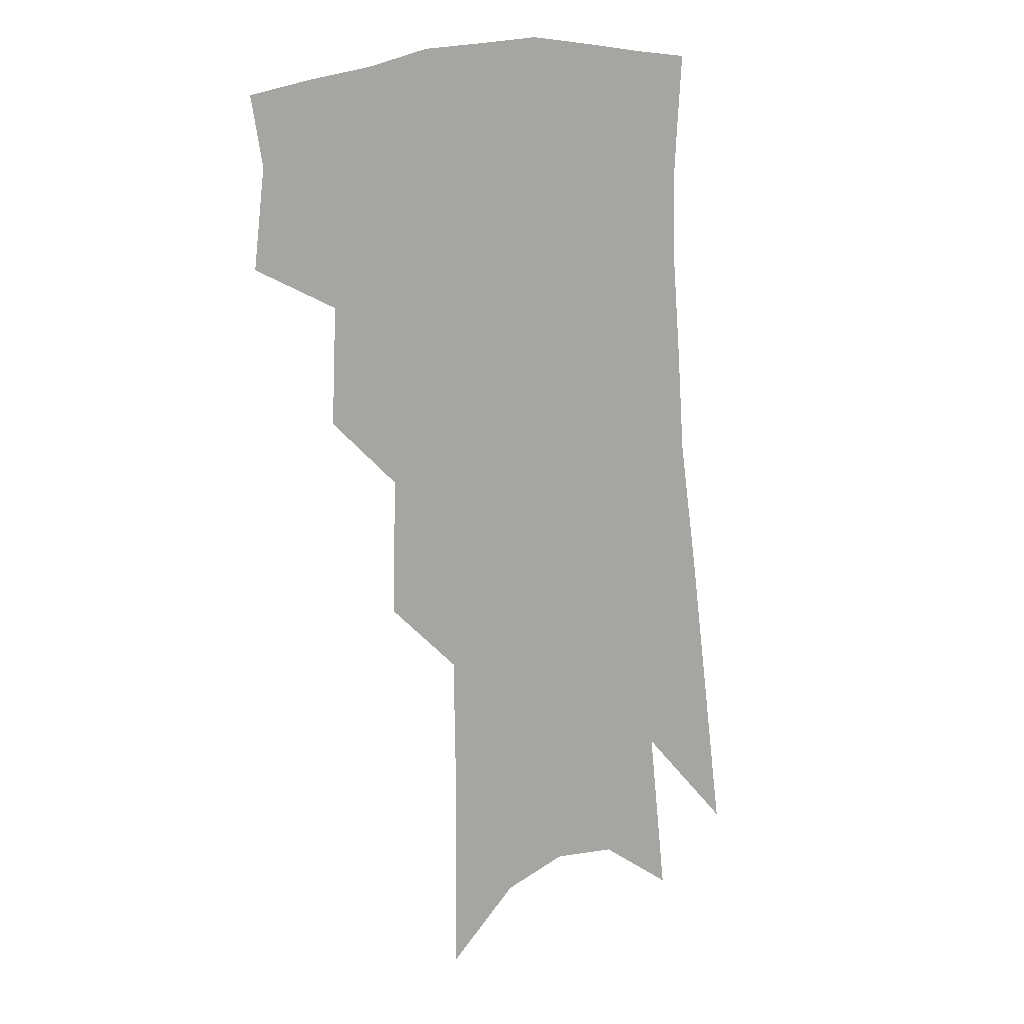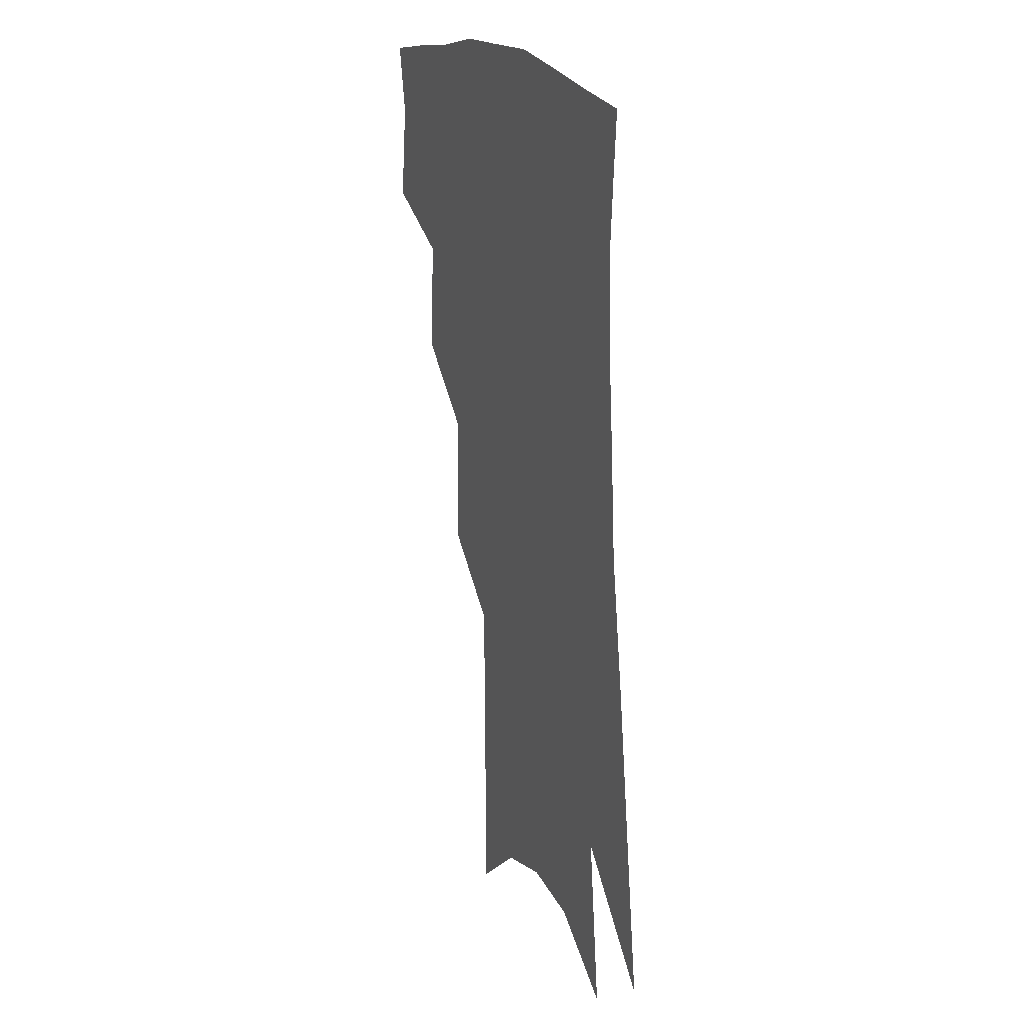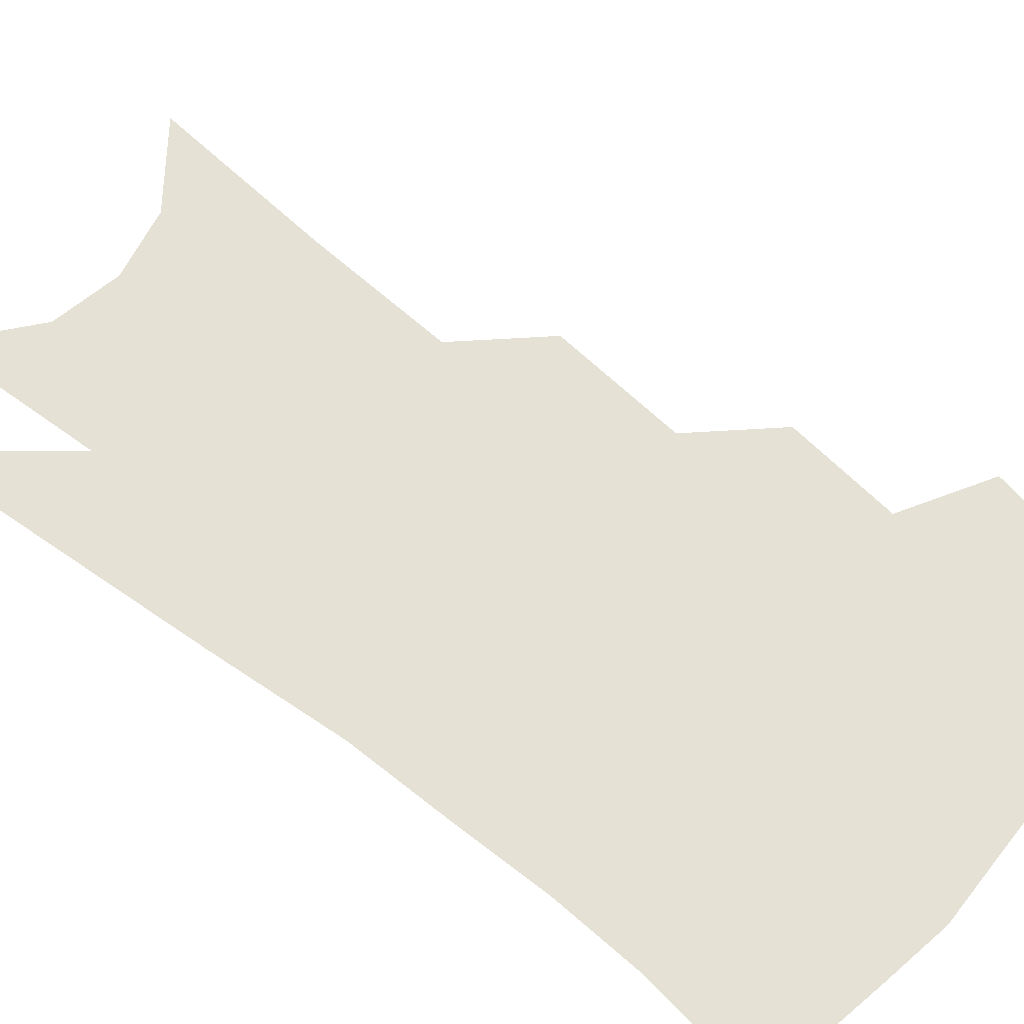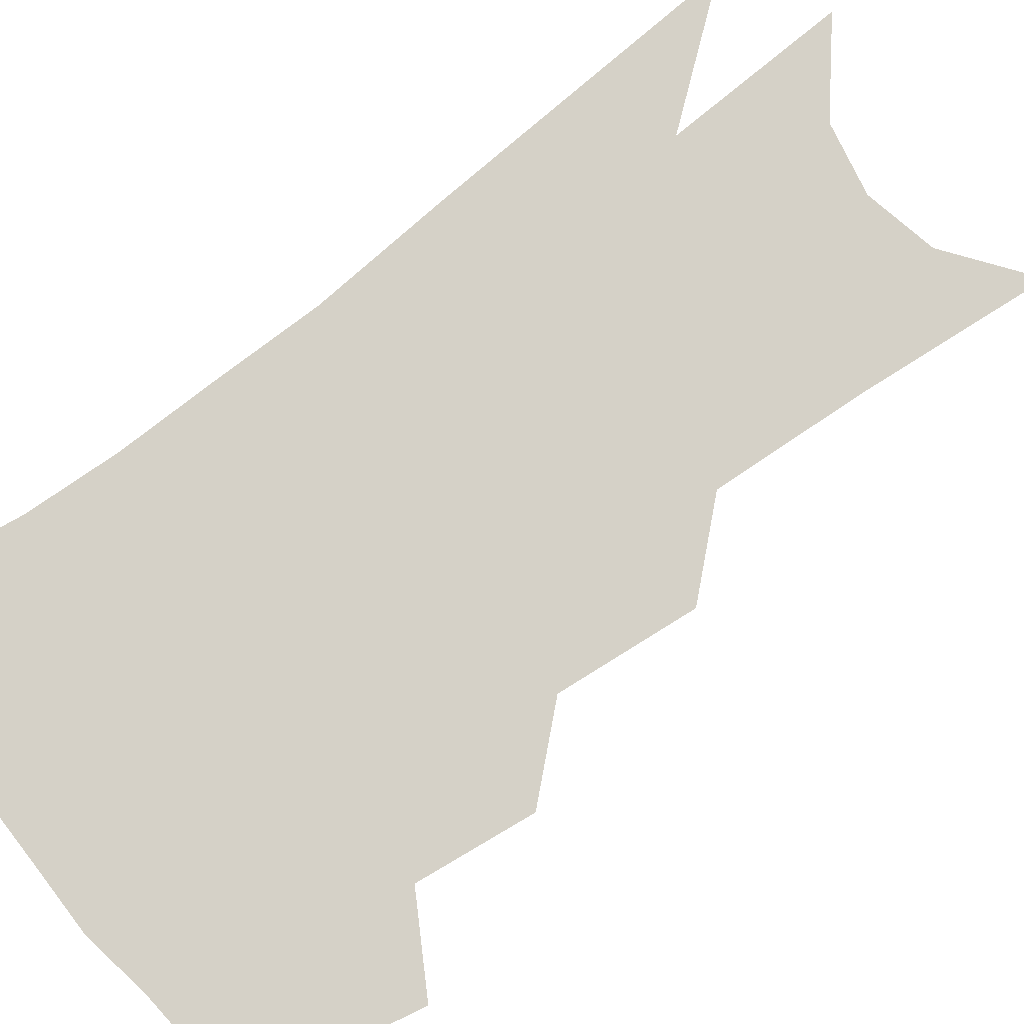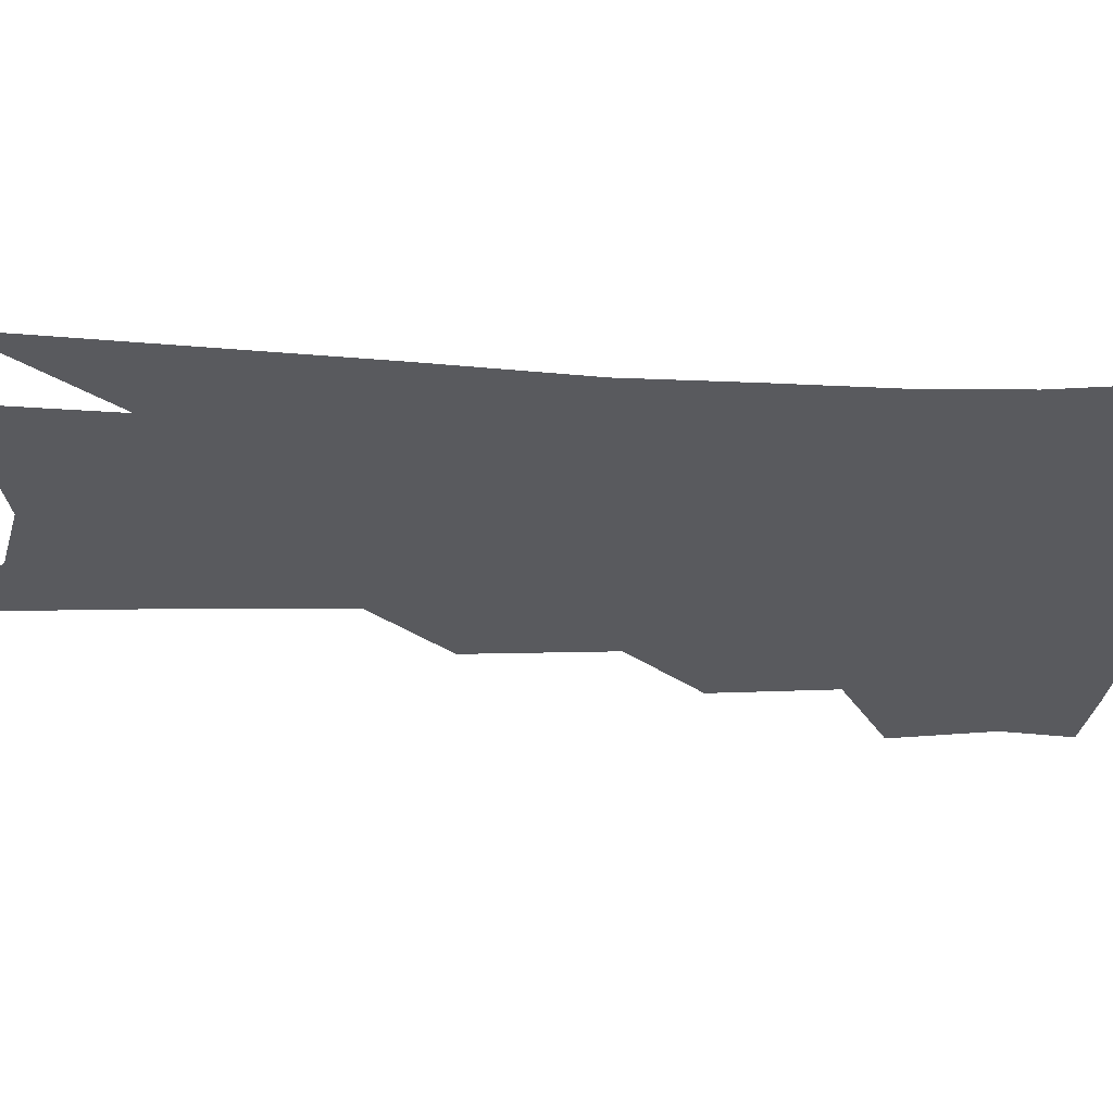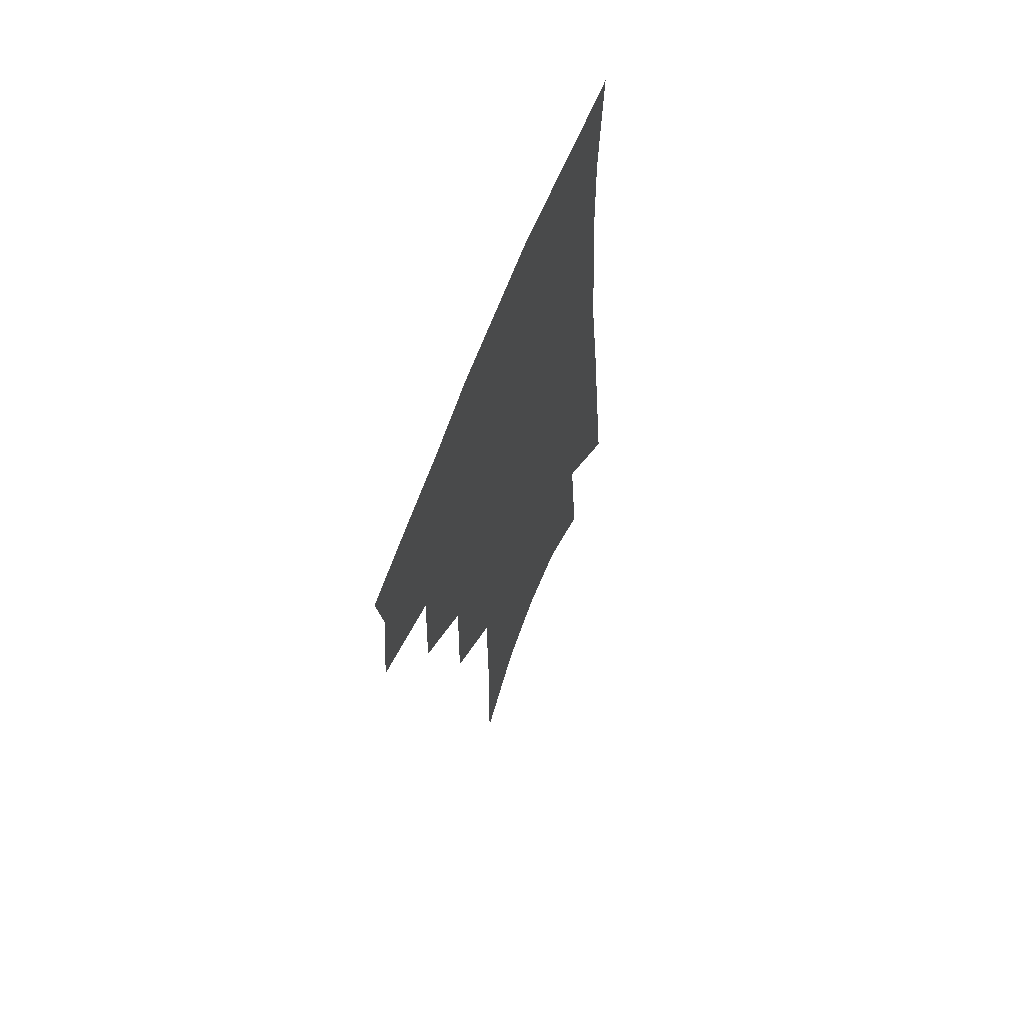
<metadata>
{"format":"obj","ext":"obj","renderer":"f3d","projection":"perspective","resolution":1024,"background":"white","views":[{"elev":13.0,"azim":-36.9,"up":"+Y"},{"elev":22.3,"azim":66.0,"up":"+Y"},{"elev":64.8,"azim":133.0,"up":"+Z"},{"elev":78.8,"azim":-122.9,"up":"+Z"},{"elev":-31.4,"azim":90.9,"up":"+Z"},{"elev":65.6,"azim":-68.4,"up":"+Y"}]}
</metadata>
<code>
v 483.6 347.3 0
v 487.4 378.6 0
v 483.5 400.6 0
v 510.9 295.8 0
v 512.5 333.2 0
v 512.4 361.3 0
v 509.4 382.9 0
v 505.1 404.9 0
v 533.6 228.9 0
v 534.4 273.4 0
v 534.2 308.8 0
v 535.3 342.1 0
v 533.7 365 0
v 530.7 386.4 0
v 526.9 408.6 0
v 558.1 95.51 0
v 558.7 157.1 0
v 557.9 205.9 0
v 557.5 251.5 0
v 556.4 286.2 0
v 556.7 320.1 0
v 555.9 345 0
v 555.2 368.3 0
v 552.7 389.4 0
v 548.5 414 0
v 582.4 116.8 0
v 580.8 170.6 0
v 578.8 216 0
v 577.7 258.6 0
v 577.2 295.5 0
v 577.1 325.3 0
v 576.7 349 0
v 575.9 370.2 0
v 574.5 391.1 0
v 570.8 415.7 0
v 605.2 123.4 0
v 601.9 179.3 0
v 599.2 224.5 0
v 597.5 264 0
v 596.6 298.5 0
v 596.3 326 0
v 596.4 349.9 0
v 597 372.2 0
v 595.8 392.7 0
v 592.5 417.5 0
v 628.5 120.5 0
v 623.8 175.1 0
v 619.5 222.9 0
v 617.3 262.1 0
v 616.1 295 0
v 615.3 325.2 0
v 615.7 351.2 0
v 616.7 372.5 0
v 617.4 392.4 0
v 615.6 415.2 0
v 655.6 101.2 0
v 648.9 158.9 0
v 641.9 212.8 0
v 639.1 251.8 0
v 636.6 287.7 0
v 634.7 320.8 0
v 634.5 348.6 0
v 636.1 371.4 0
v 637.6 392 0
v 637.7 412.7 0
v 682.9 121.9 0
v 675.3 176.6 0
v 668.6 224.5 0
v 661.6 270.1 0
v 659.1 304.3 0
v 656.1 338.1 0
v 655.2 369.2 0
v 656.7 391.1 0
v 658.1 410.8 0
f 5 6 1
f 1 6 2
f 6 7 2
f 2 7 3
f 7 8 3
f 10 11 4
f 4 11 5
f 11 12 5
f 5 12 6
f 12 13 6
f 6 13 7
f 13 14 7
f 7 14 8
f 14 15 8
f 18 19 9
f 9 19 10
f 19 20 10
f 10 20 11
f 20 21 11
f 11 21 12
f 21 22 12
f 12 22 13
f 22 23 13
f 13 23 14
f 23 24 14
f 14 24 15
f 24 25 15
f 16 26 17
f 26 27 17
f 17 27 18
f 27 28 18
f 18 28 19
f 28 29 19
f 19 29 20
f 29 30 20
f 20 30 21
f 30 31 21
f 21 31 22
f 31 32 22
f 22 32 23
f 32 33 23
f 23 33 24
f 33 34 24
f 24 34 25
f 34 35 25
f 26 36 27
f 36 37 27
f 27 37 28
f 37 38 28
f 28 38 29
f 38 39 29
f 29 39 30
f 39 40 30
f 30 40 31
f 40 41 31
f 31 41 32
f 41 42 32
f 32 42 33
f 42 43 33
f 33 43 34
f 43 44 34
f 34 44 35
f 44 45 35
f 36 46 37
f 46 47 37
f 37 47 38
f 47 48 38
f 38 48 39
f 48 49 39
f 39 49 40
f 49 50 40
f 40 50 41
f 50 51 41
f 41 51 42
f 51 52 42
f 42 52 43
f 52 53 43
f 43 53 44
f 53 54 44
f 44 54 45
f 54 55 45
f 46 56 47
f 56 57 47
f 47 57 48
f 57 58 48
f 48 58 49
f 58 59 49
f 49 59 50
f 59 60 50
f 50 60 51
f 60 61 51
f 51 61 52
f 61 62 52
f 52 62 53
f 62 63 53
f 53 63 54
f 63 64 54
f 54 64 55
f 64 65 55
f 57 66 58
f 66 67 58
f 58 67 59
f 67 68 59
f 59 68 60
f 68 69 60
f 60 69 61
f 69 70 61
f 61 70 62
f 70 71 62
f 62 71 63
f 71 72 63
f 63 72 64
f 72 73 64
f 64 73 65
f 73 74 65

</code>
